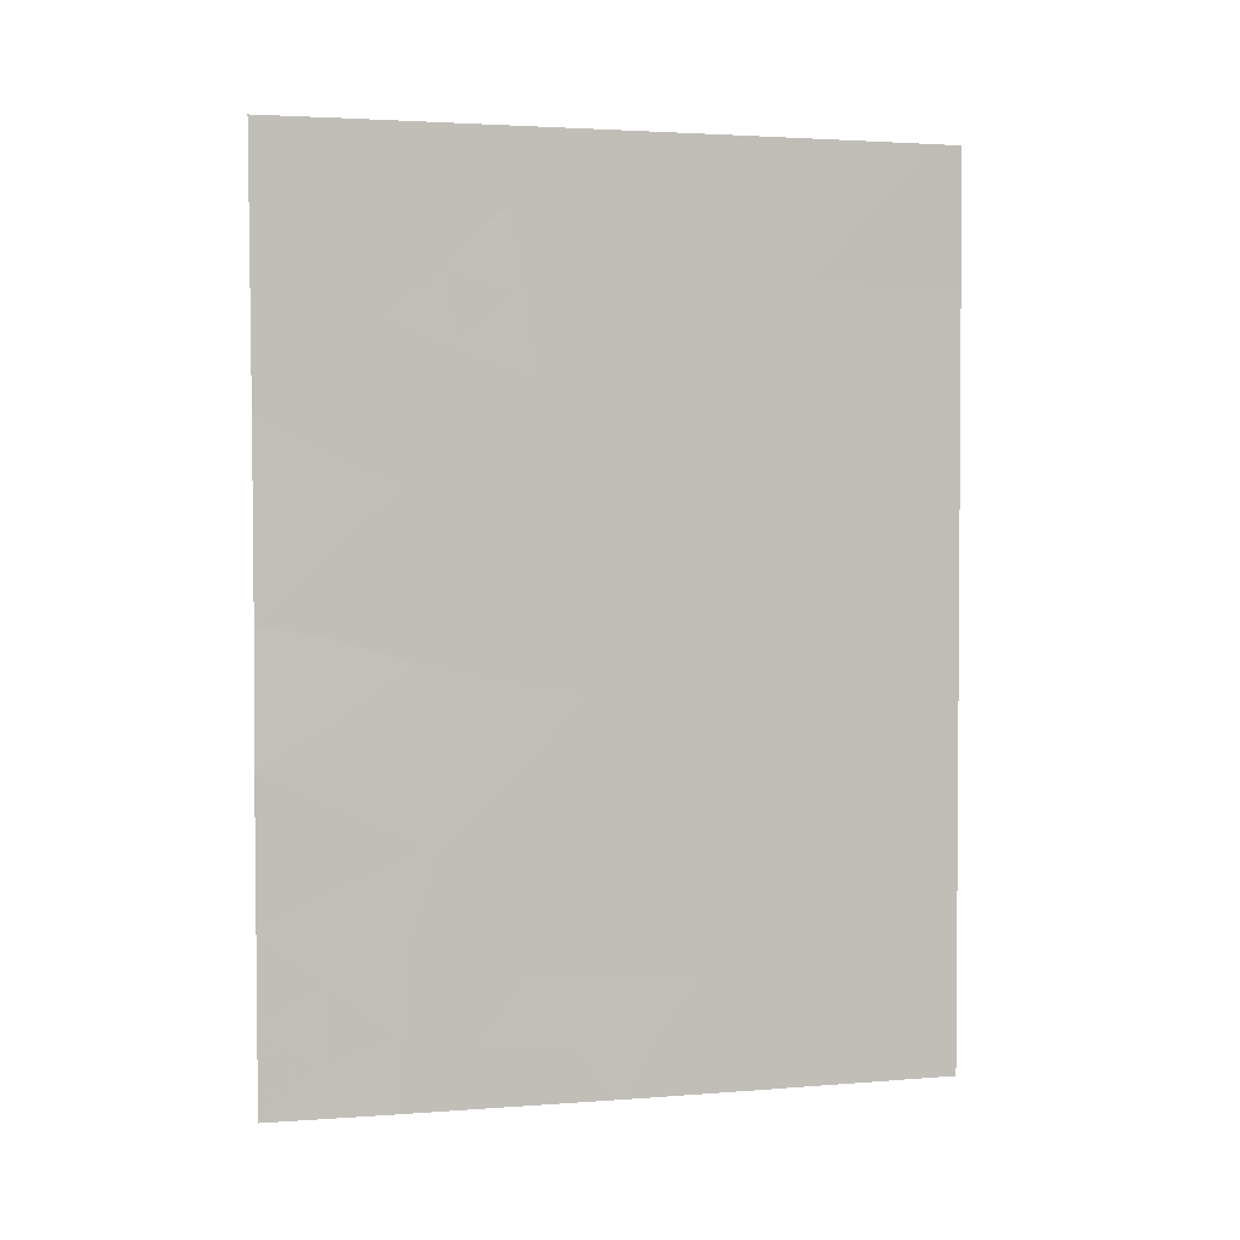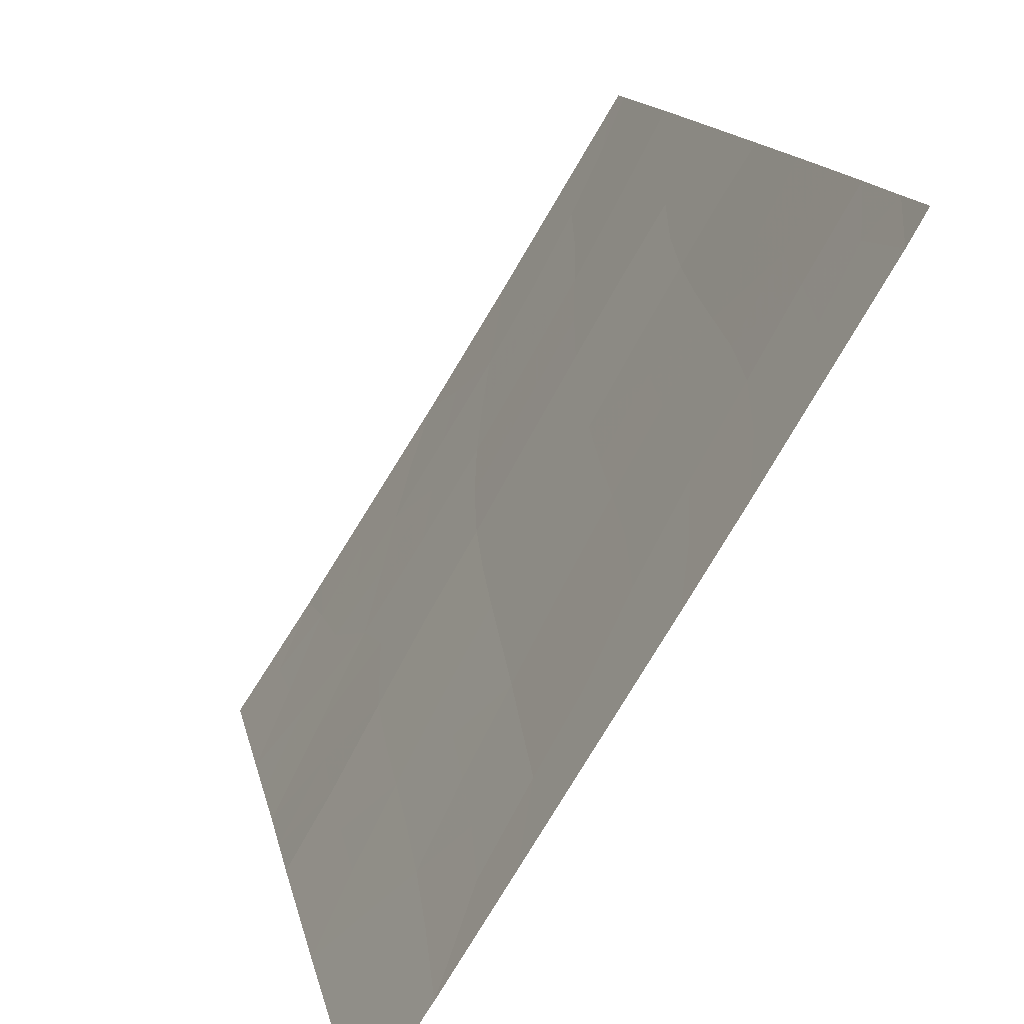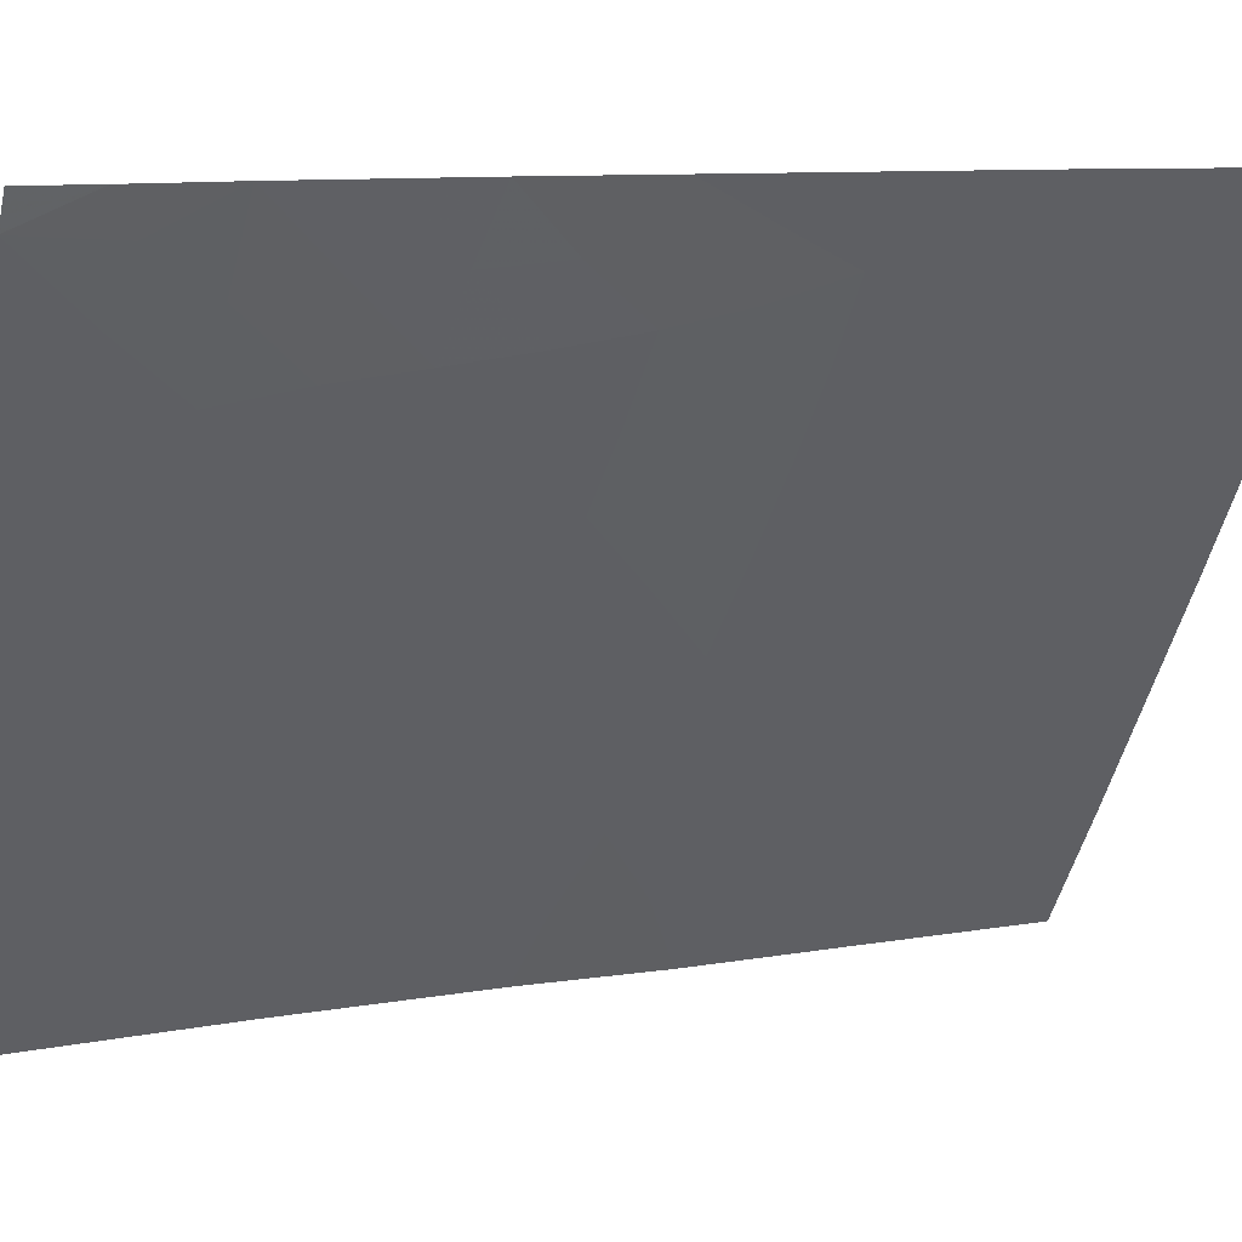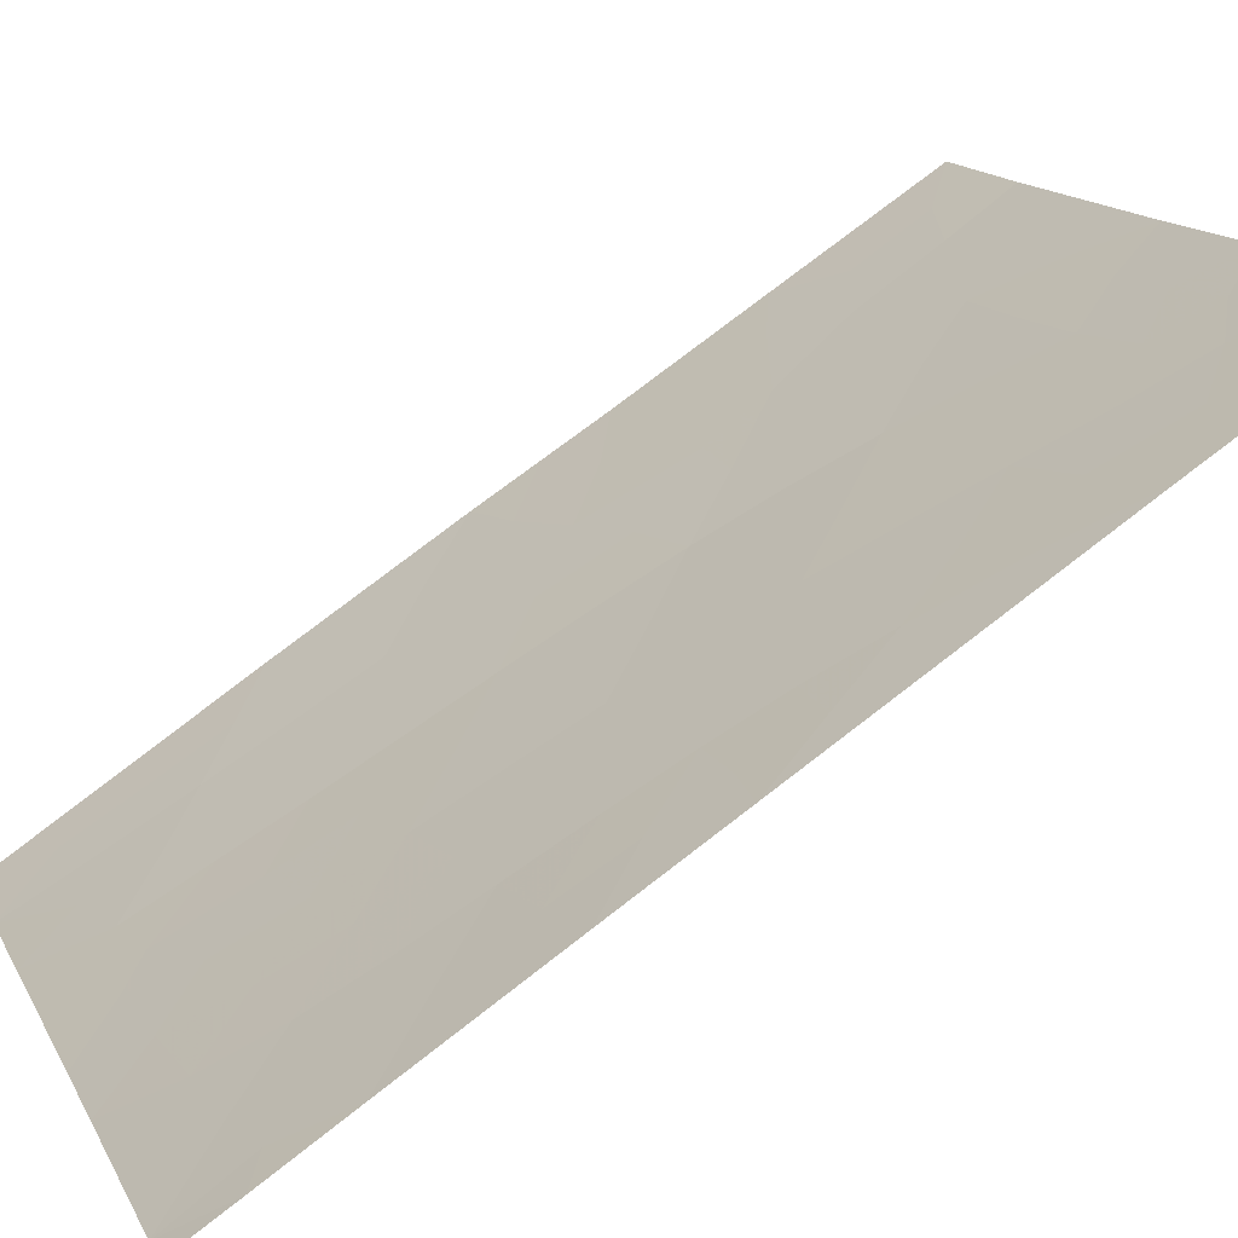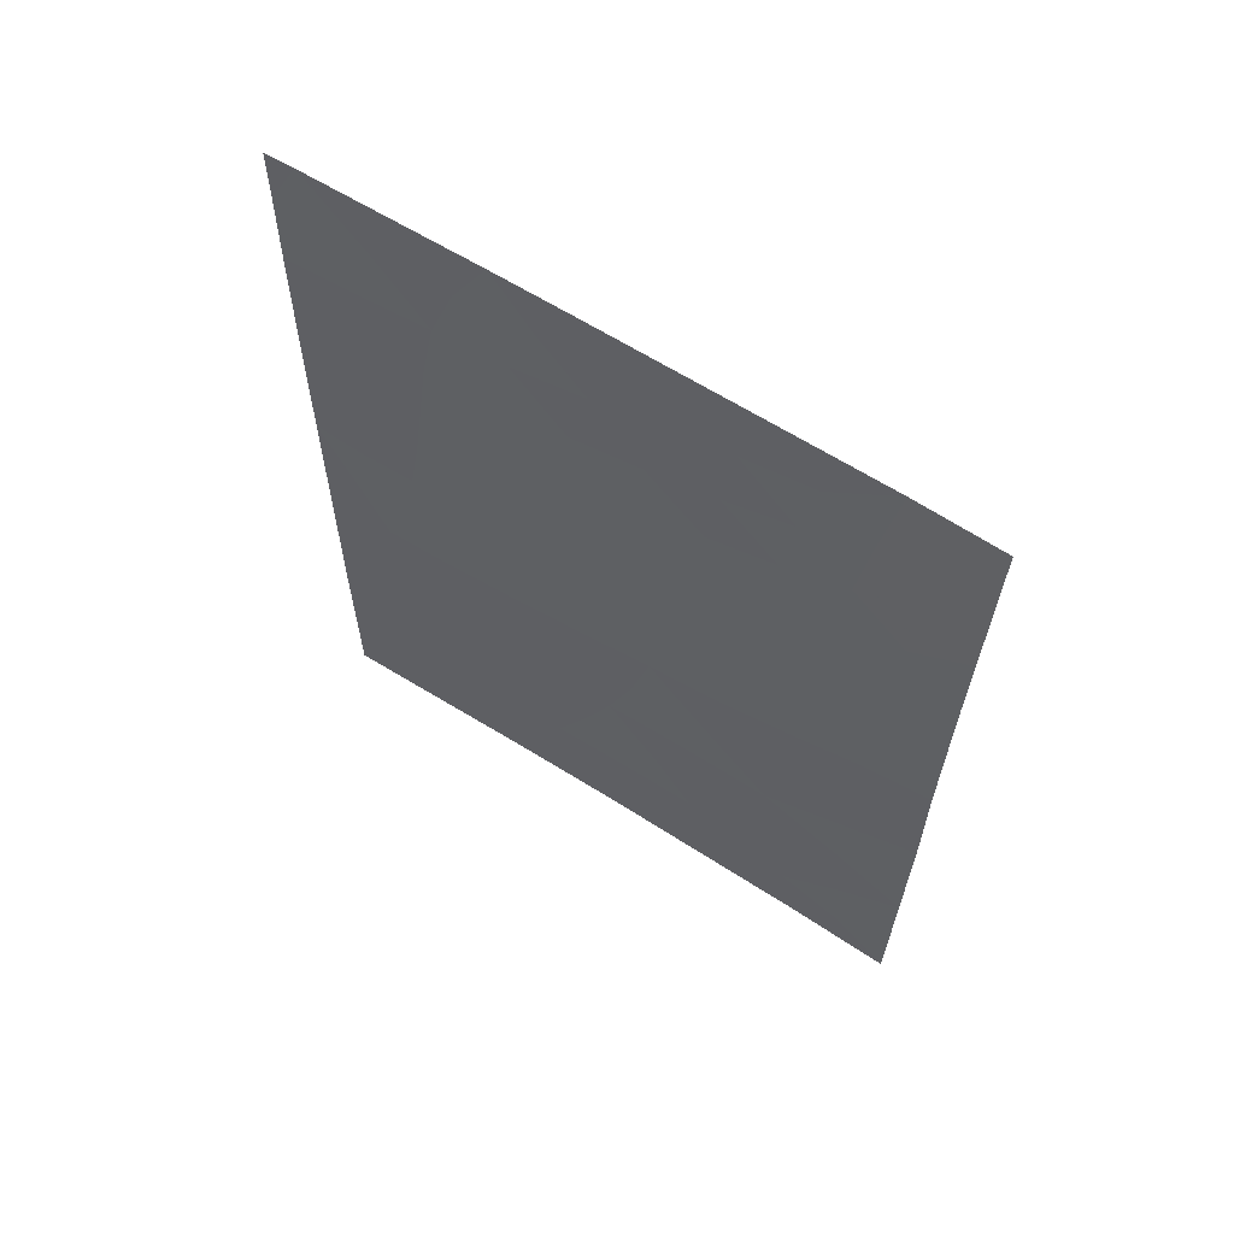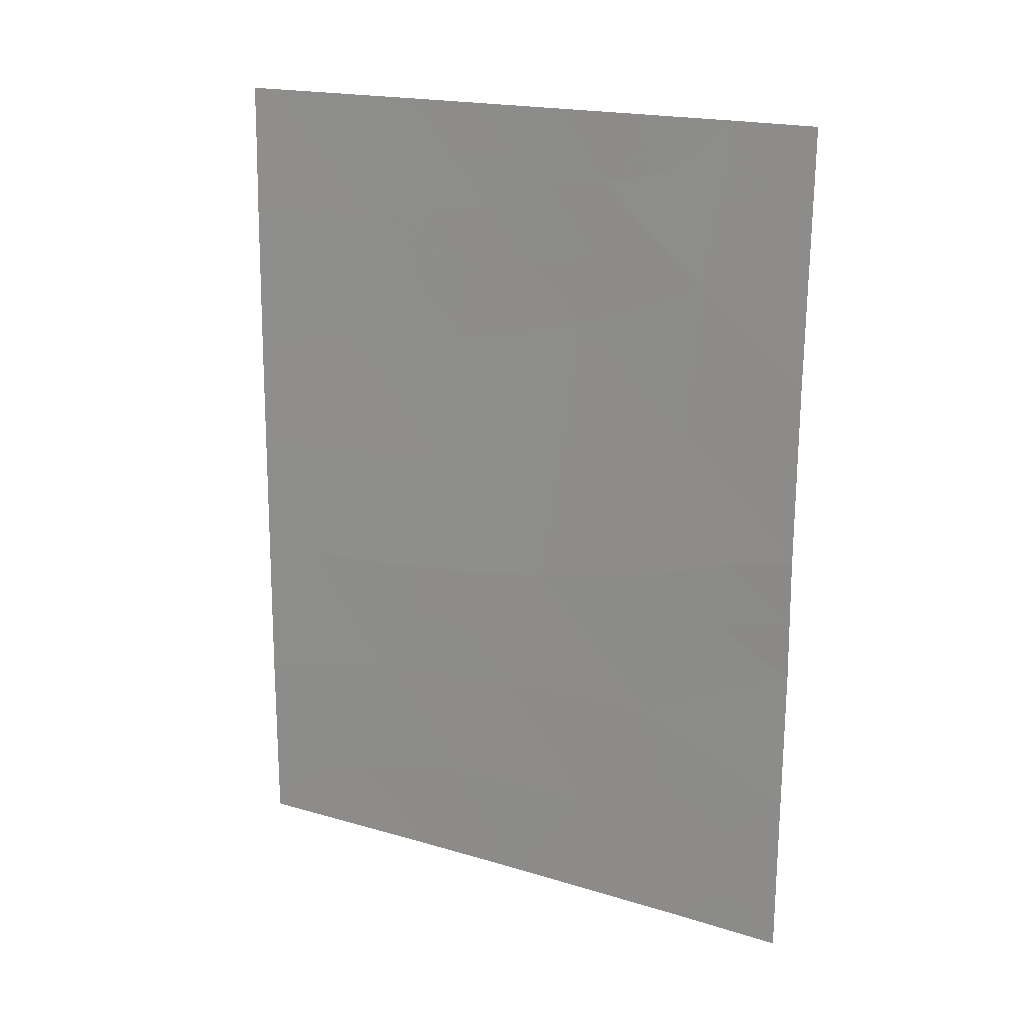
<metadata>
{"format":"obj","ext":"obj","renderer":"f3d","projection":"perspective","resolution":1024,"background":"white","views":[{"elev":2.7,"azim":-137.4,"up":"+Y"},{"elev":12.5,"azim":170.0,"up":"+Z"},{"elev":8.3,"azim":-115.9,"up":"+Z"},{"elev":77.4,"azim":-127.3,"up":"+Z"},{"elev":62.8,"azim":90.6,"up":"+Y"},{"elev":18.6,"azim":87.7,"up":"+Y"}]}
</metadata>
<code>
v 83.61 40.54 52.97
v 86.54 47.02 48.12
v 87.23 41.26 47.14
v 83.59 46.09 52.94
v 84.48 46.35 51.45
v 85.09 42.81 50.53
v 84.1 42.72 52.14
v 83.6 42.87 52.96
v 83.61 38.33 52.97
v 87.02 50 47.36
v 85.32 44.65 50.11
v 85.48 39.49 49.92
v 84.34 44.47 51.7
v 83.61 38 52.97
v 83.71 38 52.81
v 85.96 38 49.14
v 88.43 40.29 45.31
v 88.42 42.26 45.3
v 84.42 39.11 51.64
v 83.58 48.14 52.92
v 88.41 47.61 45.28
v 84.63 48.25 51.18
v 85.05 38 50.61
v 86.63 39.54 48.09
v 83.6 44.55 52.95
v 87.36 38 46.96
v 84.75 40.98 51.1
v 88.43 43.99 45.32
v 88.42 46.49 45.3
v 85.05 50 50.47
v 83.77 50 52.55
v 83.57 49.22 52.91
v 83.57 50 52.9
v 87.54 38 46.68
v 87.73 50 46.24
v 88.43 38 45.33
v 88.39 50 45.25
v 86.7 49.04 47.86
v 85.63 50 49.55
v 85.91 41.19 49.21
v 87.55 47.71 46.57
v 86.4 45.04 48.39
v 87.36 43.5 46.94
v 87.46 45.63 46.75
v 85.72 48.56 49.42
v 85.49 46.58 49.81
v 86.22 43.06 48.7
v 87.48 38.95 46.77
v 84.04 39.75 52.26
v 84.2 40.8 52
v 84.56 40.05 51.41
v 84.93 41.9 50.8
v 84.41 41.81 51.65
v 84.58 42.74 51.36
v 83.96 38.75 52.39
v 83.61 39.43 52.97
v 87.14 48.33 47.2
v 87.06 47.33 47.33
v 86.62 48 47.99
v 86.32 50 48.45
v 85.98 49.31 49
v 88.42 41.27 45.31
v 87.89 40.75 46.13
v 87.84 41.77 46.19
v 83.59 47.11 52.93
v 84.05 47.22 52.16
v 84.02 46.24 52.23
v 85.51 38 49.87
v 85.25 38.71 50.29
v 85.76 38.75 49.46
v 84.12 48.17 52.02
v 84.54 47.31 51.34
v 83.85 43.65 52.54
v 83.94 44.47 52.38
v 84.25 43.6 51.88
v 84.38 38 51.71
v 84.78 38.64 51.05
v 86.94 38.78 47.6
v 87.1 39.52 47.35
v 86.9 40.35 47.66
v 87.44 40.11 46.82
v 85.41 45.62 49.95
v 85.94 45.8 49.1
v 85.86 44.82 49.25
v 86.88 44.29 47.66
v 86.94 45.32 47.55
v 87.42 44.58 46.83
v 84.93 39.38 50.81
v 85.12 40.23 50.5
v 83.61 41.7 52.97
v 83.91 41.72 52.46
v 85.38 49.23 49.96
v 84.24 49.09 51.81
v 84.41 50 51.51
v 84.8 49.15 50.89
v 83.83 48.95 52.49
v 83.98 45.31 52.3
v 84.42 45.39 51.57
v 83.6 45.32 52.95
v 87.24 49.25 47.02
v 87.98 38.63 46.01
v 87.99 38 46
v 83.6 43.71 52.96
v 87.62 48.76 46.43
v 88.05 49.14 45.78
v 86.66 38 48.05
v 86.34 38.76 48.55
v 88.4 48.81 45.26
v 87.96 39.67 46.04
v 88.43 39.14 45.32
v 85.5 42 49.88
v 85.65 42.92 49.63
v 86.09 42.11 48.92
v 86.1 47.75 48.82
v 84.98 46.45 50.64
v 84.9 45.49 50.78
v 84.82 44.54 50.94
v 87.98 47.1 45.95
v 87.5 46.68 46.67
v 87 46.33 47.44
v 86.79 43.23 47.82
v 86.32 44.05 48.53
v 86.05 39.53 49.01
v 86.3 40.37 48.6
v 86.55 41.26 48.22
v 85.32 41.1 50.17
v 85.76 43.85 49.42
v 86.02 46.77 48.97
v 86.47 46.04 48.25
v 85.58 47.55 49.66
v 88.42 43.12 45.31
v 87.87 42.8 46.15
v 87.92 43.82 46.09
v 87.16 42.14 47.26
v 86.7 42.19 47.97
v 87.95 46.01 46
v 88.42 45.24 45.31
v 87.94 44.87 46.04
v 85.7 40.32 49.56
v 85.22 43.72 50.3
v 84.71 43.63 51.13
v 85.17 48.35 50.31
v 85.05 47.41 50.51
v 88.01 48.17 45.87
v 86.24 48.92 48.59
f 49 50 51
f 52 53 54
f 57 58 59
f 39 60 61
f 15 14 9
f 62 63 64
f 65 66 67
f 68 69 70
f 71 72 66
f 73 74 75
f 76 55 19
f 24 79 78
f 80 81 79
f 82 83 84
f 85 86 87
f 77 88 69
f 51 89 88
f 1 90 91
f 53 50 91
f 93 94 95
f 20 32 96
f 71 96 93
f 32 33 31
f 97 67 98
f 99 97 74
f 48 34 26
f 35 100 10
f 36 102 101
f 25 73 103
f 104 105 144
f 106 107 78
f 108 21 144
f 101 109 110
f 111 112 113
f 61 145 45
f 59 114 145
f 115 82 116
f 116 117 98
f 41 144 118
f 119 120 58
f 85 121 122
f 70 123 107
f 80 124 125
f 126 52 111
f 84 122 127
f 128 129 83
f 130 114 128
f 131 132 133
f 134 135 121
f 118 136 119
f 136 137 138
f 133 87 138
f 86 129 120
f 126 139 89
f 112 140 127
f 75 141 54
f 140 141 117
f 142 95 92
f 104 57 100
f 81 63 109
f 113 135 125
f 139 124 123
f 142 130 143
f 143 115 72
f 19 49 51
f 49 1 50
f 51 50 27
f 6 52 54
f 52 27 53
f 54 53 7
f 19 55 49
f 55 9 56
f 49 56 1
f 38 57 59
f 57 41 58
f 59 58 2
f 60 38 145
f 38 60 10
f 18 62 64
f 62 17 63
f 64 63 3
f 4 65 67
f 65 20 66
f 67 66 5
f 16 68 70
f 68 23 69
f 70 69 12
f 20 71 66
f 71 22 72
f 66 72 5
f 7 73 75
f 73 25 74
f 75 74 13
f 23 76 77
f 76 15 55
f 77 76 19
f 15 9 55
f 78 79 48
f 24 80 79
f 80 3 81
f 79 81 48
f 11 82 84
f 82 46 83
f 84 83 42
f 43 85 87
f 85 42 86
f 87 86 44
f 23 77 69
f 77 19 88
f 69 88 12
f 19 51 88
f 51 27 89
f 88 89 12
f 90 8 91
f 7 91 8
f 7 53 91
f 53 27 50
f 91 50 1
f 39 92 30
f 22 93 95
f 93 31 94
f 95 94 30
f 96 32 31
f 22 71 93
f 71 20 96
f 93 96 31
f 13 97 98
f 97 4 67
f 98 67 5
f 25 99 74
f 99 4 97
f 74 97 13
f 100 38 10
f 34 101 102
f 101 34 48
f 7 8 73
f 103 73 8
f 41 104 144
f 104 35 105
f 26 106 78
f 106 16 107
f 78 107 24
f 37 105 35
f 36 101 110
f 101 48 109
f 110 109 17
f 40 111 113
f 111 6 112
f 113 112 47
f 61 60 145
f 38 59 145
f 59 2 114
f 145 114 45
f 5 115 116
f 115 46 82
f 116 82 11
f 5 116 98
f 116 11 117
f 98 117 13
f 144 21 118
f 29 118 21
f 41 119 58
f 119 44 120
f 58 120 2
f 42 85 122
f 85 43 121
f 122 121 47
f 16 70 107
f 70 12 123
f 107 123 24
f 3 80 125
f 80 24 124
f 125 124 40
f 40 126 111
f 126 27 52
f 111 52 6
f 11 84 127
f 84 42 122
f 127 122 47
f 46 128 83
f 128 2 129
f 83 129 42
f 46 130 128
f 130 45 114
f 128 114 2
f 28 131 133
f 131 18 132
f 133 132 43
f 3 134 64
f 64 132 18
f 43 134 121
f 121 135 47
f 41 118 119
f 118 29 136
f 119 136 44
f 44 136 138
f 136 29 137
f 138 137 28
f 28 133 138
f 133 43 87
f 138 87 44
f 44 86 120
f 86 42 129
f 120 129 2
f 27 126 89
f 126 40 139
f 89 139 12
f 47 112 127
f 112 6 140
f 127 140 11
f 7 75 54
f 75 13 141
f 54 141 6
f 11 140 117
f 140 6 141
f 117 141 13
f 45 142 92
f 142 22 95
f 92 95 30
f 35 104 100
f 104 41 57
f 100 57 38
f 48 81 109
f 81 3 63
f 109 63 17
f 40 113 125
f 113 47 135
f 12 139 123
f 139 40 124
f 123 124 24
f 22 142 143
f 142 45 130
f 143 130 46
f 22 143 72
f 143 46 115
f 72 115 5
f 78 48 26
f 105 37 108
f 49 55 56
f 144 105 108
f 92 39 61
f 92 61 45
f 3 135 134
f 134 132 64
f 132 134 43
f 125 135 3

</code>
